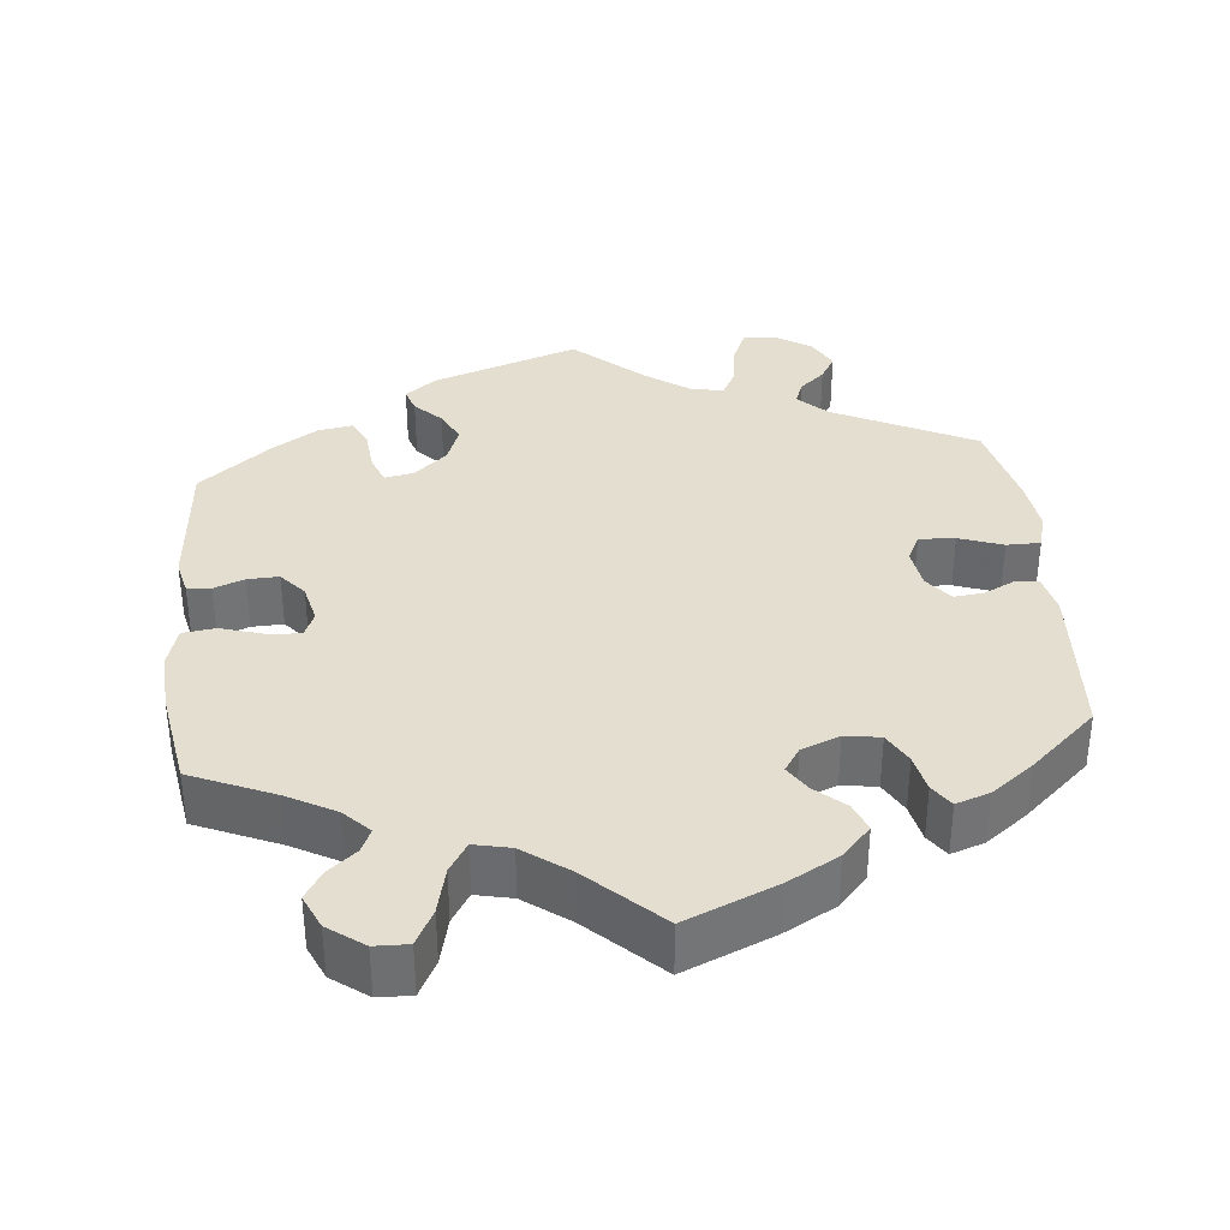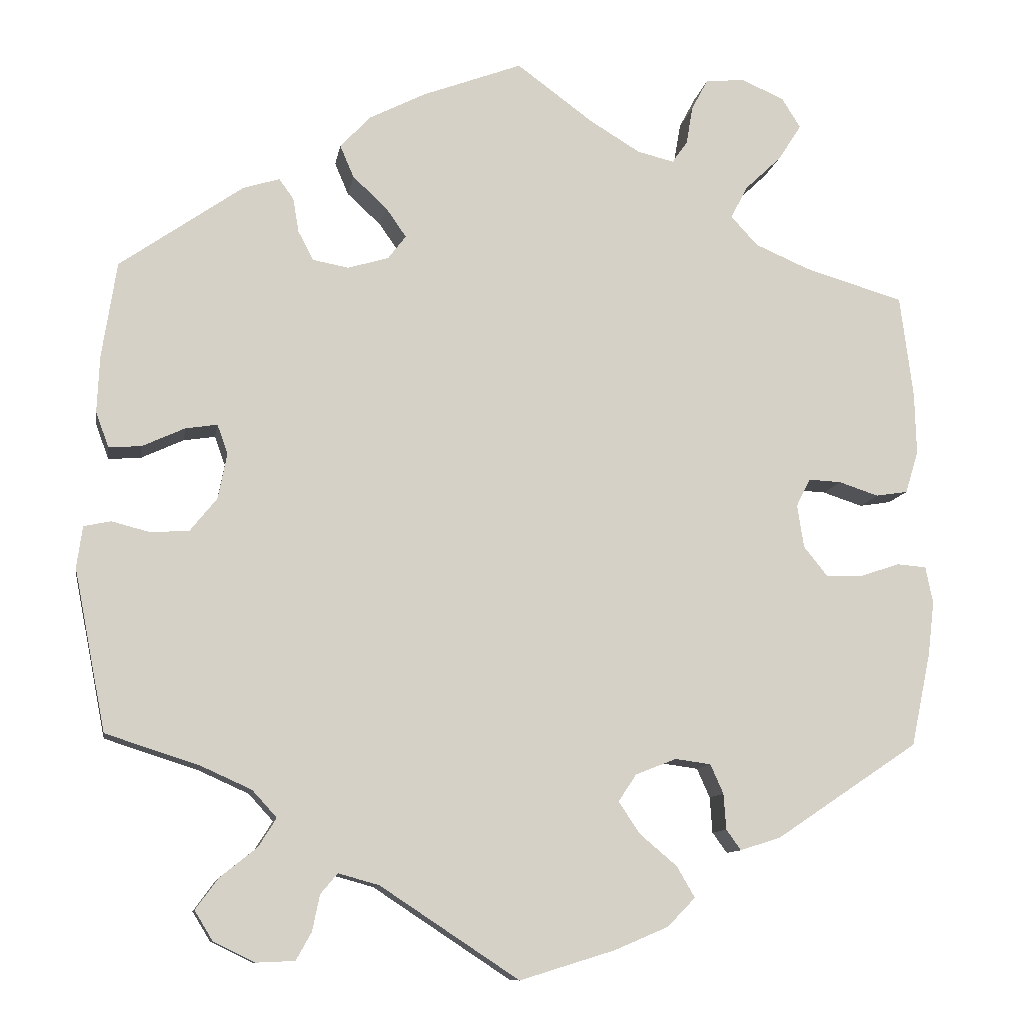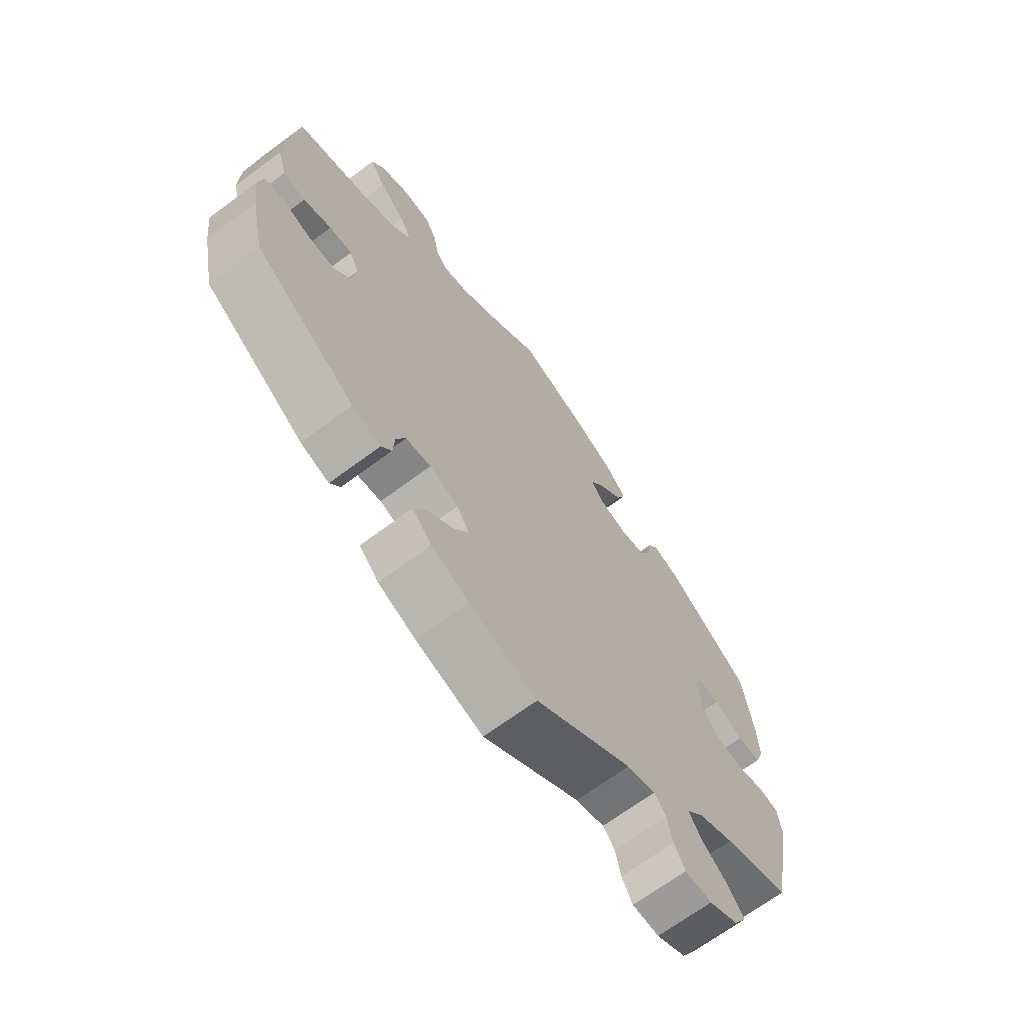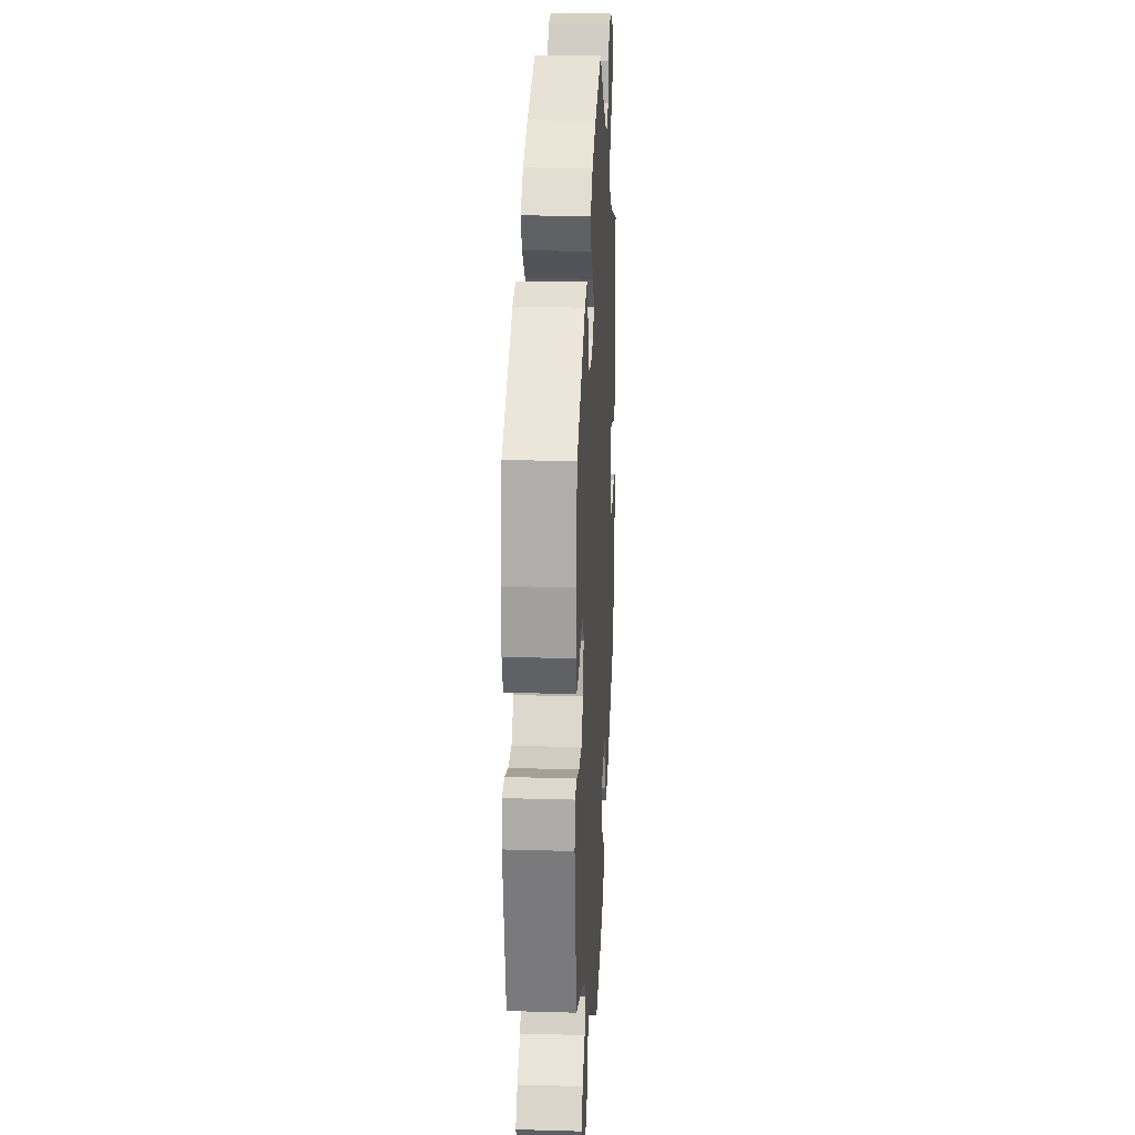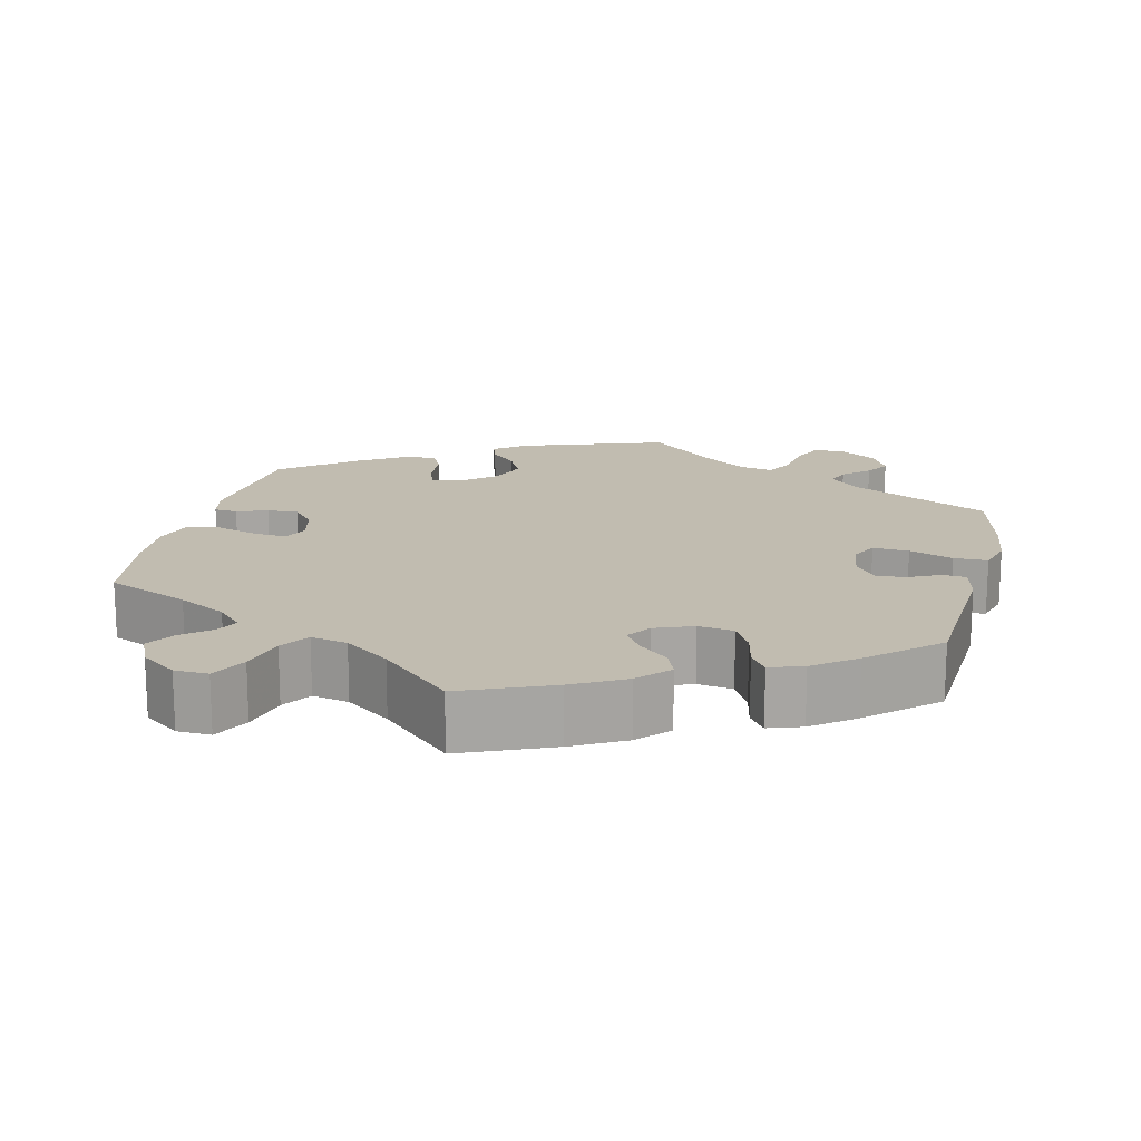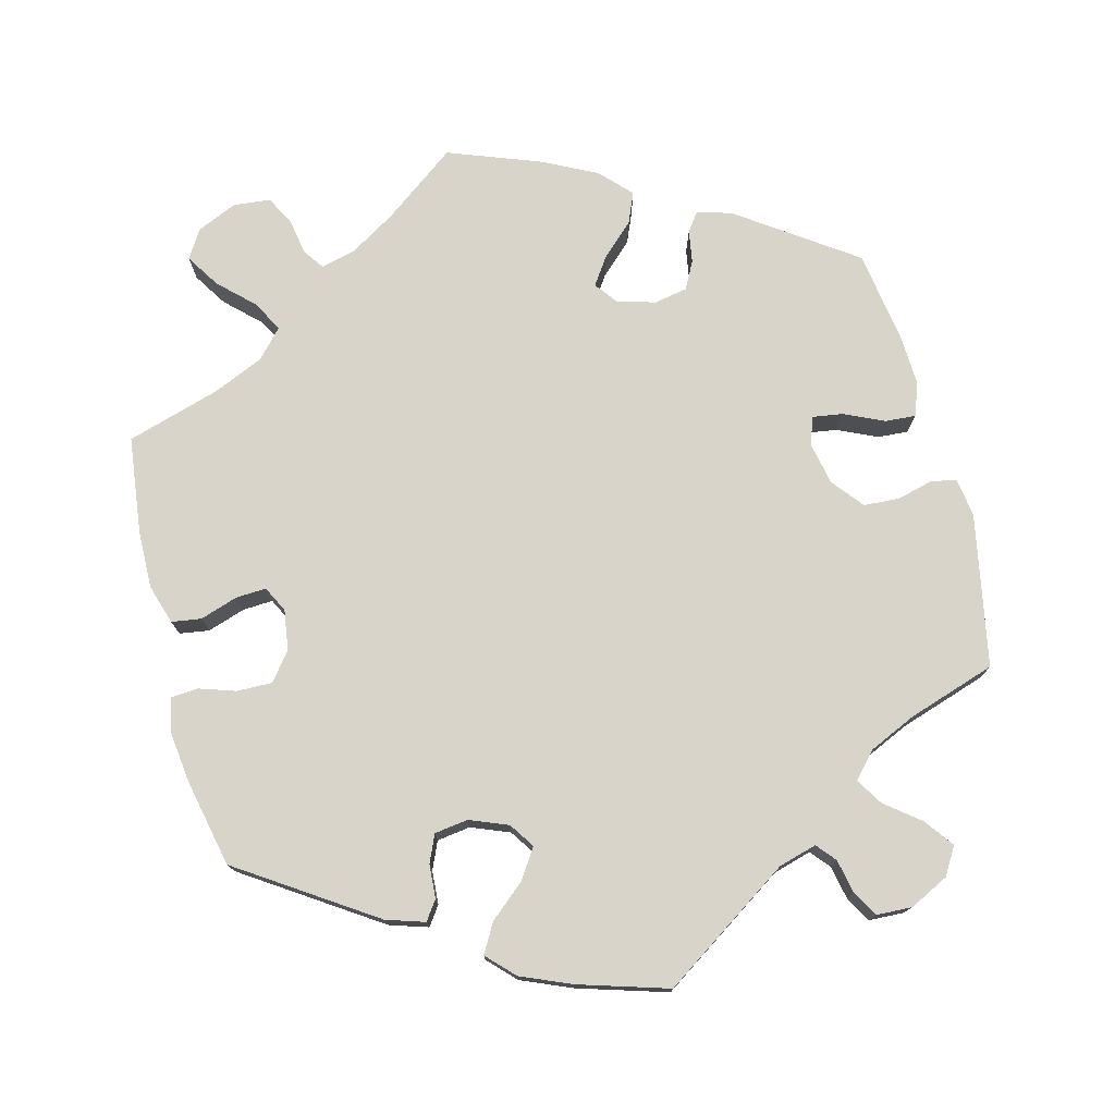
<metadata>
{"format":"obj","ext":"obj","renderer":"f3d","projection":"perspective","resolution":1024,"background":"white","views":[{"elev":35.7,"azim":54.2,"up":"+Y"},{"elev":-10.6,"azim":-9.4,"up":"+Z"},{"elev":-68.0,"azim":126.7,"up":"+Z"},{"elev":20.3,"azim":-87.0,"up":"+Z"},{"elev":16.5,"azim":73.3,"up":"+Y"},{"elev":75.7,"azim":165.3,"up":"+Y"}]}
</metadata>
<code>
v 0.095 0.07 0.508
v 0.156 0.07 0.471
v 0.201 0.07 0.46
v 0.22 0.07 0.487
v 0.228 0.07 0.534
v 0.248 0.07 0.572
v 0.296 0.07 0.577
v 0.349 0.07 0.554
v 0.372 0.07 0.517
v 0.344 0.07 0.473
v 0.299 0.07 0.43
v 0.278 0.07 0.39
v 0.311 0.07 0.354
v 0.378 0.07 0.325
v 0.5 0.07 0.289
v 0.516 0.07 0.163
v 0.518 0.07 0.087
v 0.502 0.07 0.035
v 0.463 0.07 0.029
v 0.414 0.07 0.045
v 0.374 0.07 0.047
v 0.357 0.07 0.013
v 0.365 0.07 -0.04
v 0.394 0.07 -0.076
v 0.44 0.07 -0.075
v 0.488 0.07 -0.059
v 0.524 0.07 -0.062
v 0.533 0.07 -0.107
v 0.525 0.07 -0.174
v 0.501 0.07 -0.288
v 0.326 0.07 -0.405
v 0.276 0.07 -0.421
v 0.258 0.07 -0.396
v 0.255 0.07 -0.352
v 0.239 0.07 -0.316
v 0.195 0.07 -0.31
v 0.145 0.07 -0.33
v 0.123 0.07 -0.363
v 0.149 0.07 -0.402
v 0.195 0.07 -0.441
v 0.217 0.07 -0.479
v 0.183 0.07 -0.514
v 0.117 0.07 -0.542
v 0 0.07 -0.578
v -0.17 0.07 -0.466
v -0.22 0.07 -0.452
v -0.241 0.07 -0.477
v -0.25 0.07 -0.521
v -0.269 0.07 -0.555
v -0.316 0.07 -0.557
v -0.367 0.07 -0.532
v -0.389 0.07 -0.496
v -0.361 0.07 -0.458
v -0.316 0.07 -0.422
v -0.294 0.07 -0.387
v -0.324 0.07 -0.354
v -0.386 0.07 -0.326
v -0.501 0.07 -0.289
v -0.54 0.07 -0.091
v -0.533 0.07 -0.04
v -0.5 0.07 -0.033
v -0.453 0.07 -0.045
v -0.406 0.07 -0.042
v -0.373 0.07 -0.001
v -0.362 0.07 0.055
v -0.375 0.07 0.091
v -0.414 0.07 0.085
v -0.466 0.07 0.061
v -0.506 0.07 0.058
v -0.522 0.07 0.101
v -0.519 0.07 0.171
v -0.501 0.07 0.289
v -0.35 0.07 0.395
v -0.305 0.07 0.409
v -0.287 0.07 0.384
v -0.28 0.07 0.342
v -0.261 0.07 0.306
v -0.217 0.07 0.298
v -0.167 0.07 0.313
v -0.145 0.07 0.342
v -0.17 0.07 0.378
v -0.212 0.07 0.417
v -0.229 0.07 0.457
v -0.191 0.07 0.497
v -0.122 0.07 0.532
v 0 0.07 0.578
v 0.095 0 0.508
v 0.156 0 0.471
v 0.201 0 0.46
v 0.22 0 0.487
v 0.228 0 0.534
v 0.248 0 0.572
v 0.296 0 0.577
v 0.349 0 0.554
v 0.372 0 0.517
v 0.344 0 0.473
v 0.299 0 0.43
v 0.278 0 0.39
v 0.311 0 0.354
v 0.378 0 0.325
v 0.5 0 0.289
v 0.516 0 0.163
v 0.518 0 0.087
v 0.502 0 0.035
v 0.463 0 0.029
v 0.414 0 0.045
v 0.374 0 0.047
v 0.357 0 0.013
v 0.365 0 -0.04
v 0.394 0 -0.076
v 0.44 0 -0.075
v 0.488 0 -0.059
v 0.524 0 -0.062
v 0.533 0 -0.107
v 0.525 0 -0.174
v 0.501 0 -0.288
v 0.326 0 -0.405
v 0.276 0 -0.421
v 0.258 0 -0.396
v 0.255 0 -0.352
v 0.239 0 -0.316
v 0.195 0 -0.31
v 0.145 0 -0.33
v 0.123 0 -0.363
v 0.149 0 -0.402
v 0.195 0 -0.441
v 0.217 0 -0.479
v 0.183 0 -0.514
v 0.117 0 -0.542
v 0 0 -0.578
v -0.17 0 -0.466
v -0.22 0 -0.452
v -0.241 0 -0.477
v -0.25 0 -0.521
v -0.269 0 -0.555
v -0.316 0 -0.557
v -0.367 0 -0.532
v -0.389 0 -0.496
v -0.361 0 -0.458
v -0.316 0 -0.422
v -0.294 0 -0.387
v -0.324 0 -0.354
v -0.386 0 -0.326
v -0.501 0 -0.289
v -0.54 0 -0.091
v -0.533 0 -0.04
v -0.5 0 -0.033
v -0.453 0 -0.045
v -0.406 0 -0.042
v -0.373 0 -0.001
v -0.362 0 0.055
v -0.375 0 0.091
v -0.414 0 0.085
v -0.466 0 0.061
v -0.506 0 0.058
v -0.522 0 0.101
v -0.519 0 0.171
v -0.501 0 0.289
v -0.35 0 0.395
v -0.305 0 0.409
v -0.287 0 0.384
v -0.28 0 0.342
v -0.261 0 0.306
v -0.217 0 0.298
v -0.167 0 0.313
v -0.145 0 0.342
v -0.17 0 0.378
v -0.212 0 0.417
v -0.229 0 0.457
v -0.191 0 0.497
v -0.122 0 0.532
v 0 0 0.578
f 85 86 1
f 84 85 1 2
f 81 82 83 84
f 80 81 84 2
f 79 80 2 3
f 73 74 75 76
f 73 76 77
f 72 73 77
f 71 72 77 78
f 67 68 69 70
f 66 67 70 71
f 59 60 61 62
f 57 58 59 62
f 56 57 62 63
f 55 56 63 64
f 51 52 53 54
f 51 54 55
f 50 51 55
f 47 48 49 50
f 46 47 50 55
f 45 46 55 64
f 39 40 41 42
f 38 39 42 43
f 31 32 33 34
f 31 34 35
f 30 31 35
f 29 30 35 36
f 25 26 27 28
f 24 25 28 29
f 17 18 19 20
f 17 20 21
f 14 15 16 17
f 13 14 17 21
f 12 13 21 22
f 8 9 10 11
f 8 11 12
f 7 8 12
f 4 5 6 7
f 3 4 7 12
f 79 3 12 22
f 66 71 78 79
f 65 66 79 22
f 38 43 44 45
f 37 38 45 64
f 24 29 36 37
f 23 24 37 64
f 22 23 64 65
f 87 172 171
f 88 87 171 170
f 170 169 168 167
f 88 170 167 166
f 89 88 166 165
f 162 161 160 159
f 163 162 159
f 163 159 158
f 164 163 158 157
f 156 155 154 153
f 157 156 153 152
f 148 147 146 145
f 148 145 144 143
f 149 148 143 142
f 150 149 142 141
f 140 139 138 137
f 141 140 137
f 141 137 136
f 136 135 134 133
f 141 136 133 132
f 150 141 132 131
f 128 127 126 125
f 129 128 125 124
f 120 119 118 117
f 121 120 117
f 121 117 116
f 122 121 116 115
f 114 113 112 111
f 115 114 111 110
f 106 105 104 103
f 107 106 103
f 103 102 101 100
f 107 103 100 99
f 108 107 99 98
f 97 96 95 94
f 98 97 94
f 98 94 93
f 93 92 91 90
f 98 93 90 89
f 108 98 89 165
f 165 164 157 152
f 108 165 152 151
f 131 130 129 124
f 150 131 124 123
f 123 122 115 110
f 150 123 110 109
f 151 150 109 108
f 1 87 88 2
f 2 88 89 3
f 3 89 90 4
f 4 90 91 5
f 5 91 92 6
f 6 92 93 7
f 7 93 94 8
f 8 94 95 9
f 9 95 96 10
f 10 96 97 11
f 11 97 98 12
f 12 98 99 13
f 13 99 100 14
f 14 100 101 15
f 15 101 102 16
f 16 102 103 17
f 17 103 104 18
f 18 104 105 19
f 19 105 106 20
f 20 106 107 21
f 21 107 108 22
f 22 108 109 23
f 23 109 110 24
f 24 110 111 25
f 25 111 112 26
f 26 112 113 27
f 27 113 114 28
f 28 114 115 29
f 29 115 116 30
f 30 116 117 31
f 31 117 118 32
f 32 118 119 33
f 33 119 120 34
f 34 120 121 35
f 35 121 122 36
f 36 122 123 37
f 37 123 124 38
f 38 124 125 39
f 39 125 126 40
f 40 126 127 41
f 41 127 128 42
f 42 128 129 43
f 43 129 130 44
f 44 130 131 45
f 45 131 132 46
f 46 132 133 47
f 47 133 134 48
f 48 134 135 49
f 49 135 136 50
f 50 136 137 51
f 51 137 138 52
f 52 138 139 53
f 53 139 140 54
f 54 140 141 55
f 55 141 142 56
f 56 142 143 57
f 57 143 144 58
f 58 144 145 59
f 59 145 146 60
f 60 146 147 61
f 61 147 148 62
f 62 148 149 63
f 63 149 150 64
f 64 150 151 65
f 65 151 152 66
f 66 152 153 67
f 67 153 154 68
f 68 154 155 69
f 69 155 156 70
f 70 156 157 71
f 71 157 158 72
f 72 158 159 73
f 73 159 160 74
f 74 160 161 75
f 75 161 162 76
f 76 162 163 77
f 77 163 164 78
f 78 164 165 79
f 79 165 166 80
f 80 166 167 81
f 81 167 168 82
f 82 168 169 83
f 83 169 170 84
f 84 170 171 85
f 85 171 172 86
f 86 172 87 1

</code>
